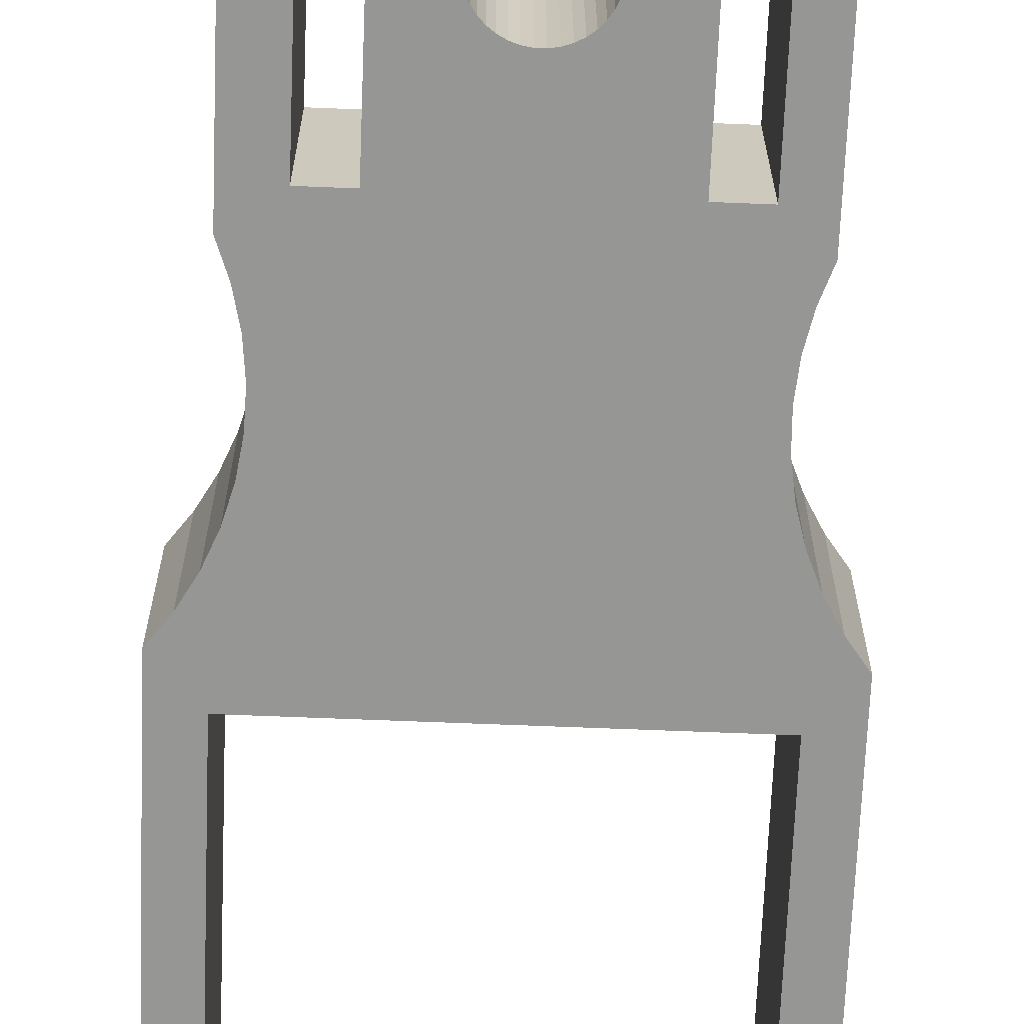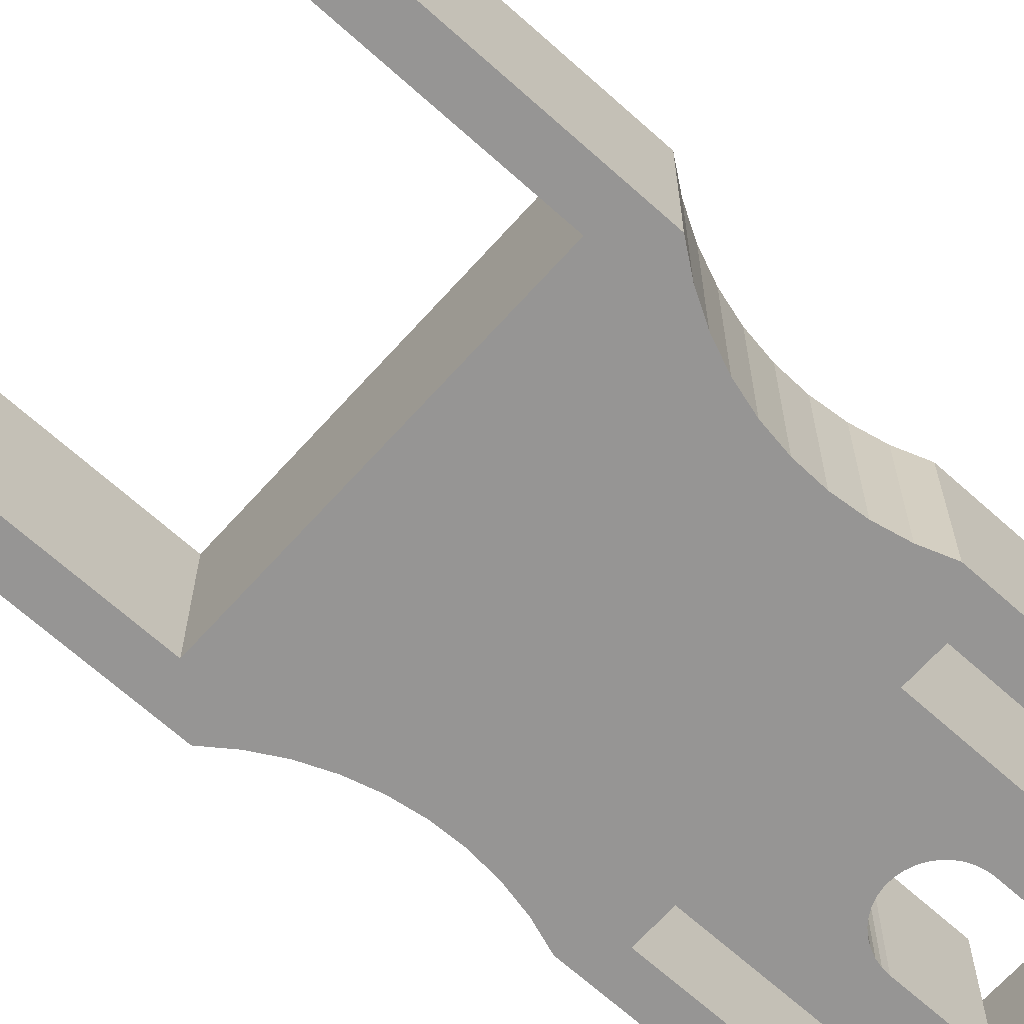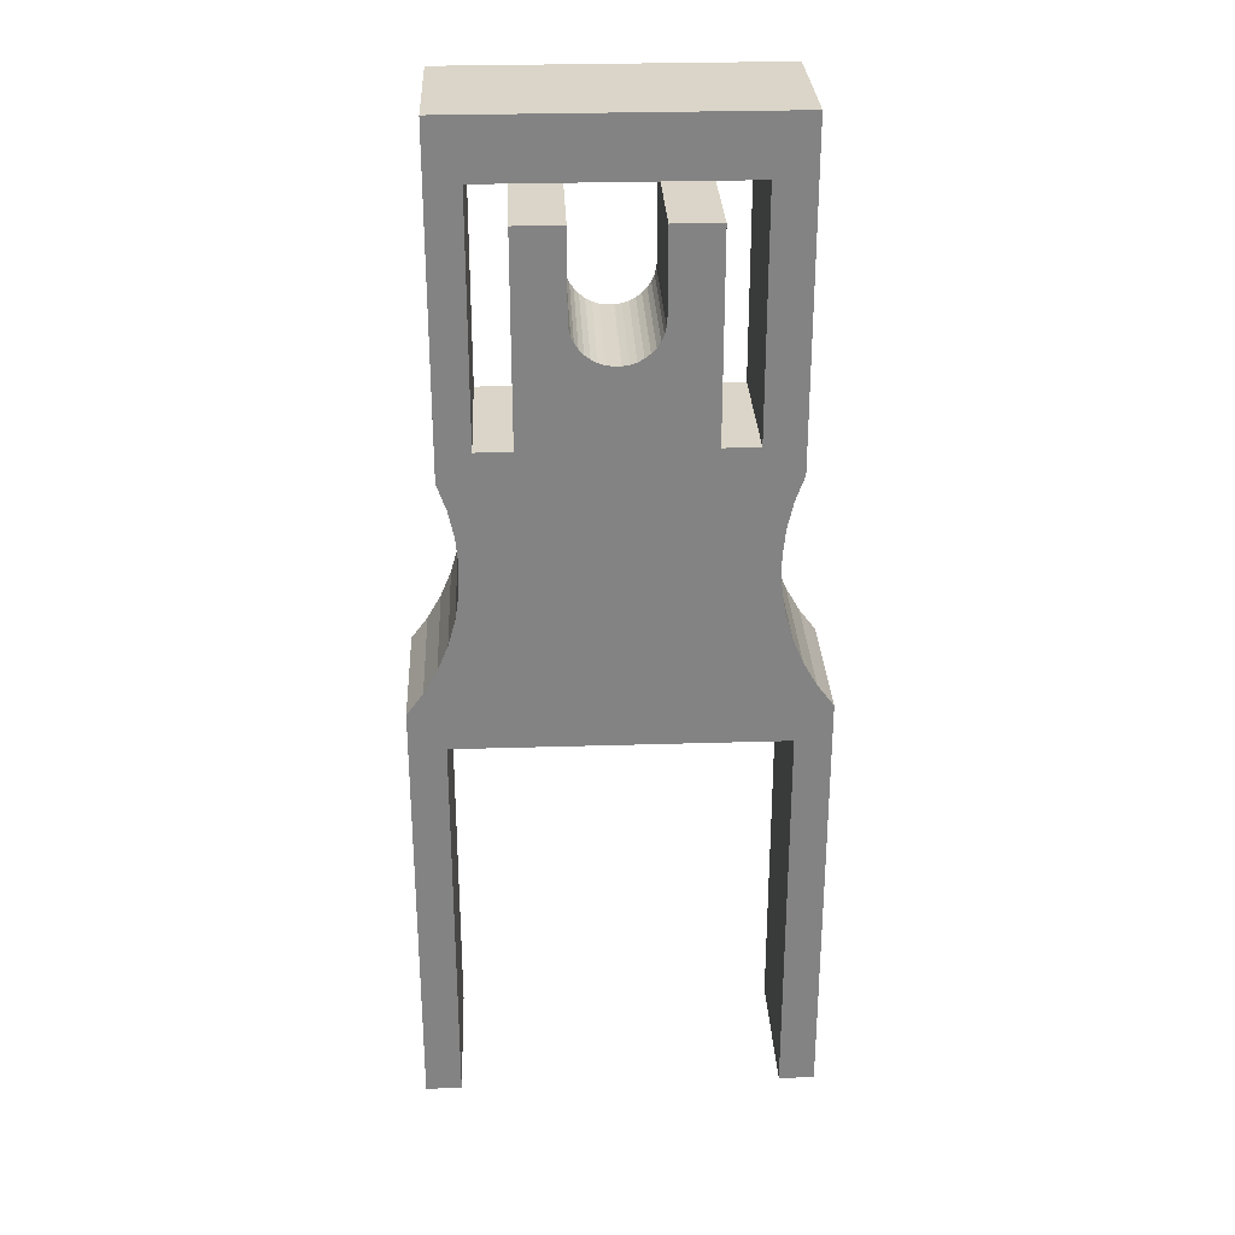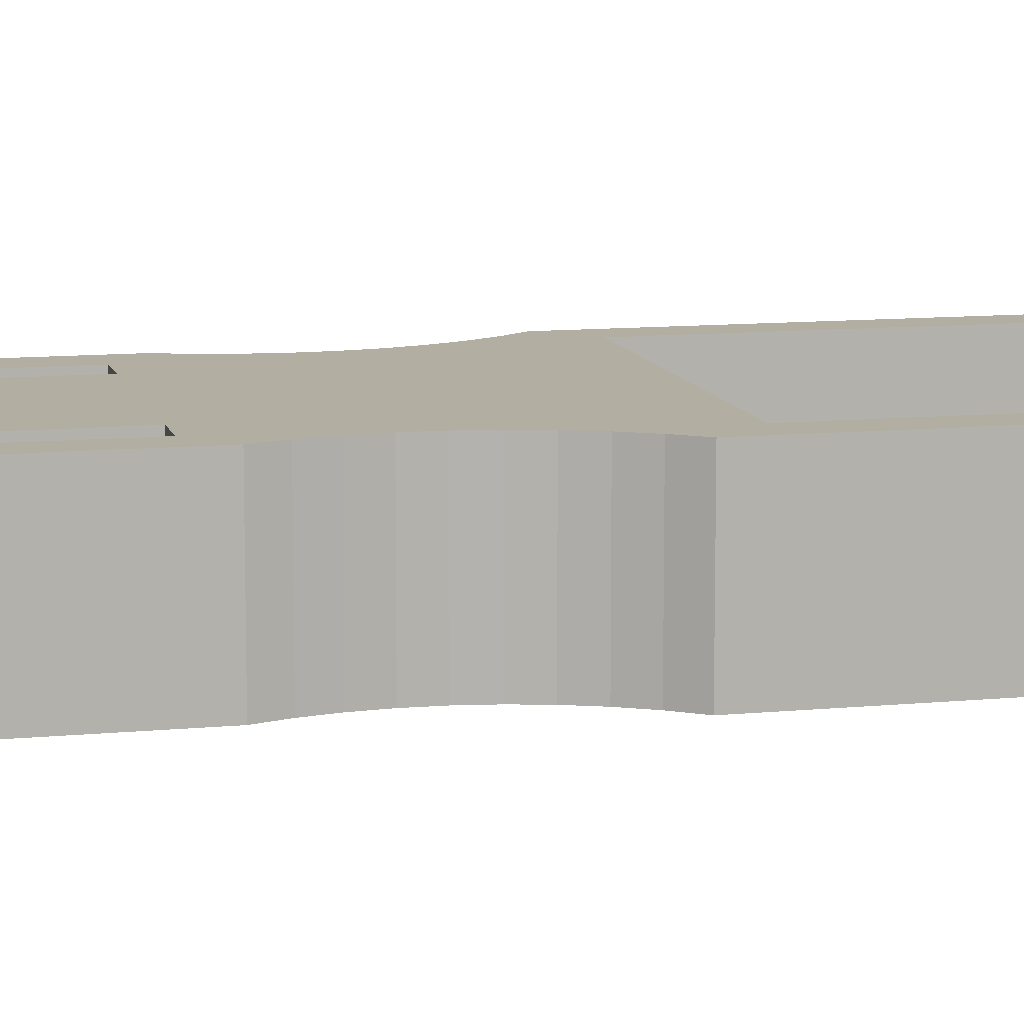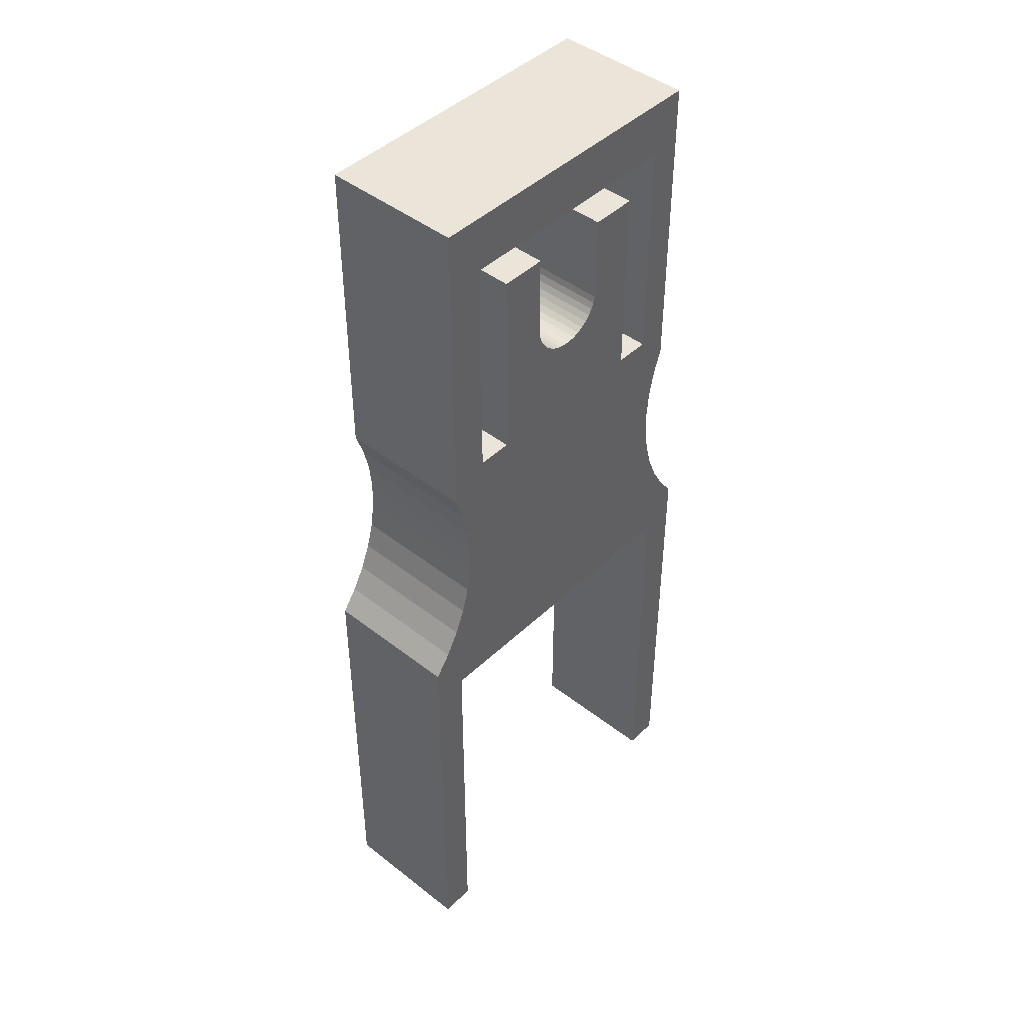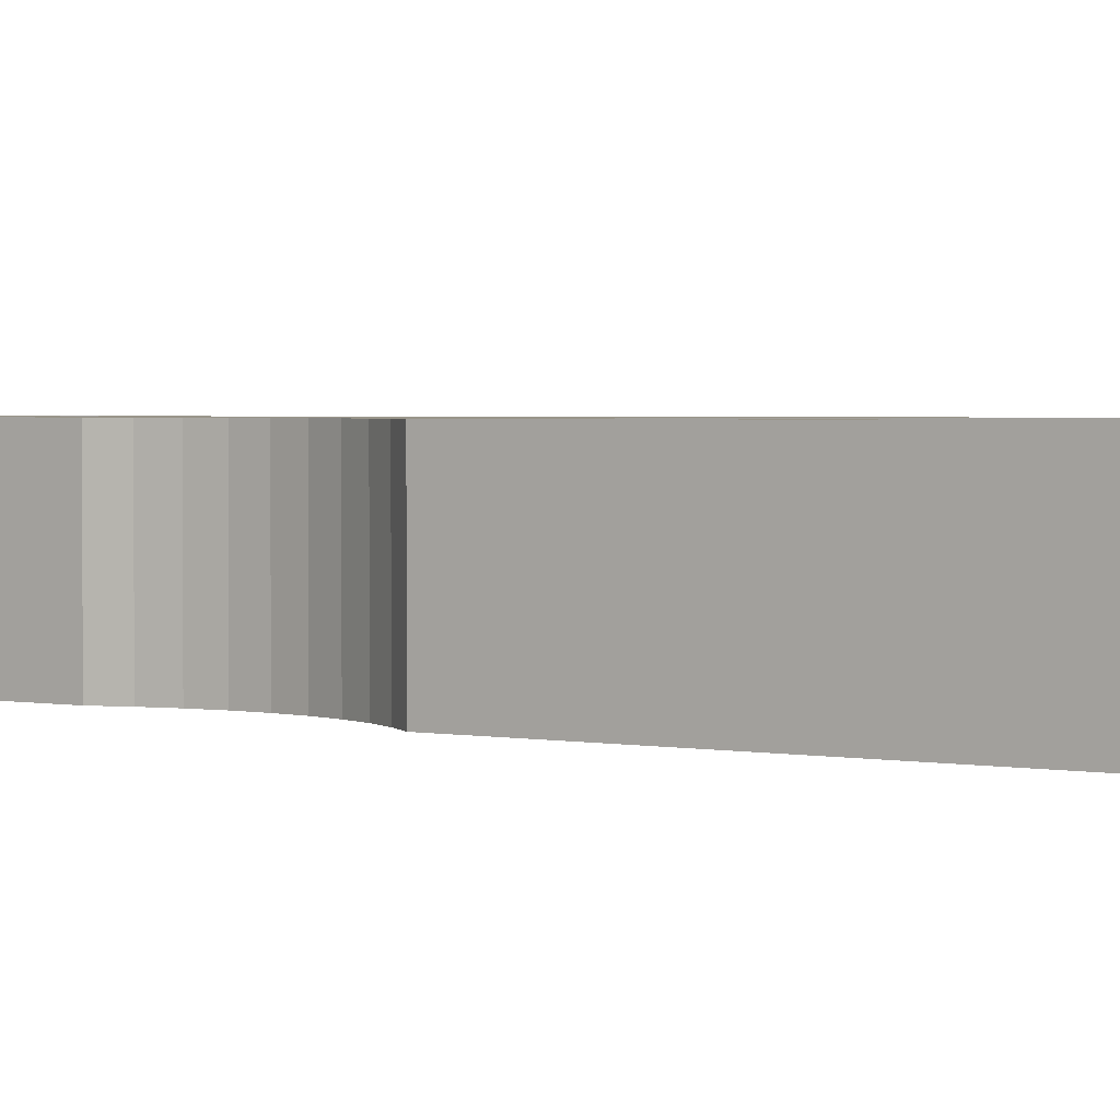
<metadata>
{"format":"obj","ext":"obj","renderer":"f3d","projection":"perspective","resolution":1024,"background":"white","views":[{"elev":-67.7,"azim":-2.3,"up":"+Y"},{"elev":-67.5,"azim":-132.0,"up":"+Y"},{"elev":29.2,"azim":177.4,"up":"+Z"},{"elev":10.7,"azim":76.3,"up":"+Y"},{"elev":44.6,"azim":-47.7,"up":"+Z"},{"elev":2.1,"azim":126.3,"up":"+Y"}]}
</metadata>
<code>
o trzymacz_okno
v 33 12 -84
v 33 0 -84
v 30 12 -84
v 30 0 -84
v 33 12 -46.82
v 30 12 -50
v 3 12 -84
v 0 12 -84
v 3 12 -50
v 0 12 -46.87
v 1.4 12 -45
v 14.85 12 -17.73
v 15.36 12 -18.01
v 9.263 12 -24.8
v 31.62 12 -44.96
v 30.47 12 -42.95
v 17.62 12 -18.19
v 18.17 12 -18.01
v 24.26 12 -24.8
v 28.53 12 -33.98
v 28.6 12 -36.29
v 2.561 12 -42.97
v 3.464 12 -40.82
v 4.095 12 -38.57
v 4.446 12 -36.26
v 14.39 12 -17.38
v 15.9 12 -18.19
v 16.47 12 -18.29
v 17.05 12 -18.29
v 13.31 12 -15.38
v 13.45 12 -15.94
v 19.53 12 -16.95
v 19.84 12 -16.47
v 28.95 12 -38.58
v 29.58 12 -40.81
v 4.511 12 -33.93
v 4.288 12 -31.6
v 3.782 12 -29.32
v 6.263 12 -24.8
v 3 12 -27.12
v 6.263 12 -4.801
v 3 12 0
v 27.26 12 -4.801
v 30 12 0
v 27.26 12 -24.8
v 30 12 -27.22
v 29.24 12 -29.41
v 28.74 12 -31.67
v 13.26 12 -14.8
v 9.263 12 -7.801
v 13.26 12 -7.801
v 13.68 12 -16.47
v 14 12 -16.95
v 18.68 12 -17.73
v 19.13 12 -17.38
v 20.07 12 -15.94
v 20.22 12 -15.38
v 24.26 12 -7.801
v 20.26 12 -14.8
v 20.26 12 -7.801
v 0 0 -84
v 3 0 -84
v 0 0 -46.87
v 3 0 -50
v 1.4 0 -45
v 24.26 0 -24.8
v 30 0 -50
v 33 0 -46.82
v 31.62 0 -44.96
v 16.47 0 -18.29
v 9.263 0 -24.8
v 17.05 0 -18.29
v 17.62 0 -18.19
v 30.47 0 -42.95
v 29.58 0 -40.81
v 28.95 0 -38.58
v 28.6 0 -36.29
v 20.22 0 -15.38
v 20.07 0 -15.94
v 4.288 0 -31.6
v 3.782 0 -29.32
v 3 0 -27.12
v 6.263 0 -24.8
v 3 0 0
v 6.263 0 -4.801
v 30 0 0
v 27.26 0 -4.801
v 30 0 -27.22
v 27.26 0 -24.8
v 29.24 0 -29.41
v 28.74 0 -31.67
v 28.53 0 -33.98
v 19.84 0 -16.47
v 19.53 0 -16.95
v 19.13 0 -17.38
v 18.68 0 -17.73
v 18.17 0 -18.01
v 15.9 0 -18.19
v 15.36 0 -18.01
v 14.85 0 -17.73
v 4.511 0 -33.93
v 4.446 0 -36.26
v 4.095 0 -38.57
v 14.39 0 -17.38
v 14 0 -16.95
v 13.68 0 -16.47
v 3.464 0 -40.82
v 2.561 0 -42.97
v 20.26 0 -14.8
v 24.26 0 -7.801
v 20.26 0 -7.801
v 13.45 0 -15.94
v 13.31 0 -15.38
v 9.263 0 -7.801
v 13.26 0 -14.8
v 13.26 0 -7.801
f 1 2 3
f 3 2 4
f 1 3 5
f 5 3 6
f 7 8 9
f 9 8 10
f 9 10 6
f 6 10 11
f 12 13 14
f 5 14 15
f 15 14 16
f 17 18 19
f 20 21 14
f 11 22 6
f 6 22 23
f 6 23 5
f 5 23 24
f 5 24 25
f 12 14 26
f 13 27 14
f 14 27 28
f 14 28 19
f 19 28 29
f 19 29 17
f 14 30 31
f 19 32 33
f 21 34 14
f 14 34 35
f 14 35 16
f 25 36 5
f 5 36 37
f 5 37 14
f 14 37 38
f 14 38 39
f 39 38 40
f 39 40 41
f 41 40 42
f 41 42 43
f 43 42 44
f 43 44 45
f 45 44 46
f 45 46 19
f 19 46 47
f 19 47 14
f 14 47 48
f 14 48 20
f 30 14 49
f 49 14 50
f 49 50 51
f 31 52 14
f 14 52 53
f 14 53 26
f 18 54 19
f 19 54 55
f 19 55 32
f 33 56 19
f 19 56 57
f 19 57 58
f 58 57 59
f 58 59 60
f 61 62 63
f 63 62 64
f 65 63 66
f 4 2 67
f 67 2 68
f 67 68 64
f 64 68 69
f 70 71 72
f 72 71 66
f 72 66 73
f 69 74 64
f 64 74 75
f 64 75 63
f 63 75 76
f 63 76 77
f 78 79 66
f 80 66 81
f 81 66 71
f 81 71 82
f 82 71 83
f 82 83 84
f 84 83 85
f 84 85 86
f 86 85 87
f 86 87 88
f 88 87 89
f 88 89 90
f 90 89 66
f 90 66 91
f 91 66 63
f 91 63 92
f 92 63 77
f 79 93 66
f 66 93 94
f 66 94 95
f 95 96 66
f 66 96 97
f 66 97 73
f 70 98 71
f 71 98 99
f 71 99 100
f 80 101 66
f 66 101 102
f 66 102 103
f 100 104 71
f 71 104 105
f 71 105 106
f 103 107 66
f 66 107 108
f 66 108 65
f 78 66 109
f 109 66 110
f 109 110 111
f 106 112 71
f 71 112 113
f 71 113 114
f 114 113 115
f 114 115 116
f 110 58 111
f 111 58 60
f 82 84 40
f 40 84 42
f 44 42 86
f 86 42 84
f 46 44 88
f 88 44 86
f 62 61 7
f 7 61 8
f 83 71 39
f 39 71 14
f 71 114 14
f 14 114 50
f 51 50 116
f 116 50 114
f 110 66 58
f 58 66 19
f 66 89 19
f 19 89 45
f 89 87 45
f 45 87 43
f 87 85 43
f 43 85 41
f 85 83 41
f 41 83 39
f 109 111 59
f 59 111 60
f 116 115 51
f 51 115 49
f 109 59 78
f 78 59 57
f 78 57 79
f 79 57 56
f 79 56 93
f 93 56 33
f 93 33 94
f 94 33 32
f 94 32 95
f 95 32 55
f 95 55 96
f 96 55 54
f 96 54 97
f 97 54 18
f 97 18 73
f 73 18 17
f 73 17 72
f 72 17 29
f 72 29 70
f 70 29 28
f 70 28 98
f 98 28 27
f 98 27 99
f 99 27 13
f 99 13 100
f 100 13 12
f 100 12 104
f 104 12 26
f 104 26 105
f 105 26 53
f 105 53 106
f 106 53 52
f 106 52 112
f 112 52 31
f 112 31 113
f 113 31 30
f 113 30 115
f 115 30 49
f 2 1 68
f 68 1 5
f 8 61 10
f 10 61 63
f 10 63 11
f 11 63 65
f 11 65 22
f 22 65 108
f 22 108 23
f 23 108 107
f 23 107 24
f 24 107 103
f 24 103 25
f 25 103 102
f 25 102 36
f 36 102 101
f 36 101 37
f 37 101 80
f 37 80 38
f 38 80 81
f 38 81 40
f 40 81 82
f 46 88 47
f 47 88 90
f 47 90 48
f 48 90 91
f 48 91 20
f 20 91 92
f 20 92 21
f 21 92 77
f 21 77 34
f 34 77 76
f 34 76 35
f 35 76 75
f 35 75 16
f 16 75 74
f 16 74 15
f 15 74 69
f 15 69 5
f 5 69 68
f 67 64 6
f 6 64 9
f 64 62 9
f 9 62 7
f 4 67 3
f 3 67 6

</code>
